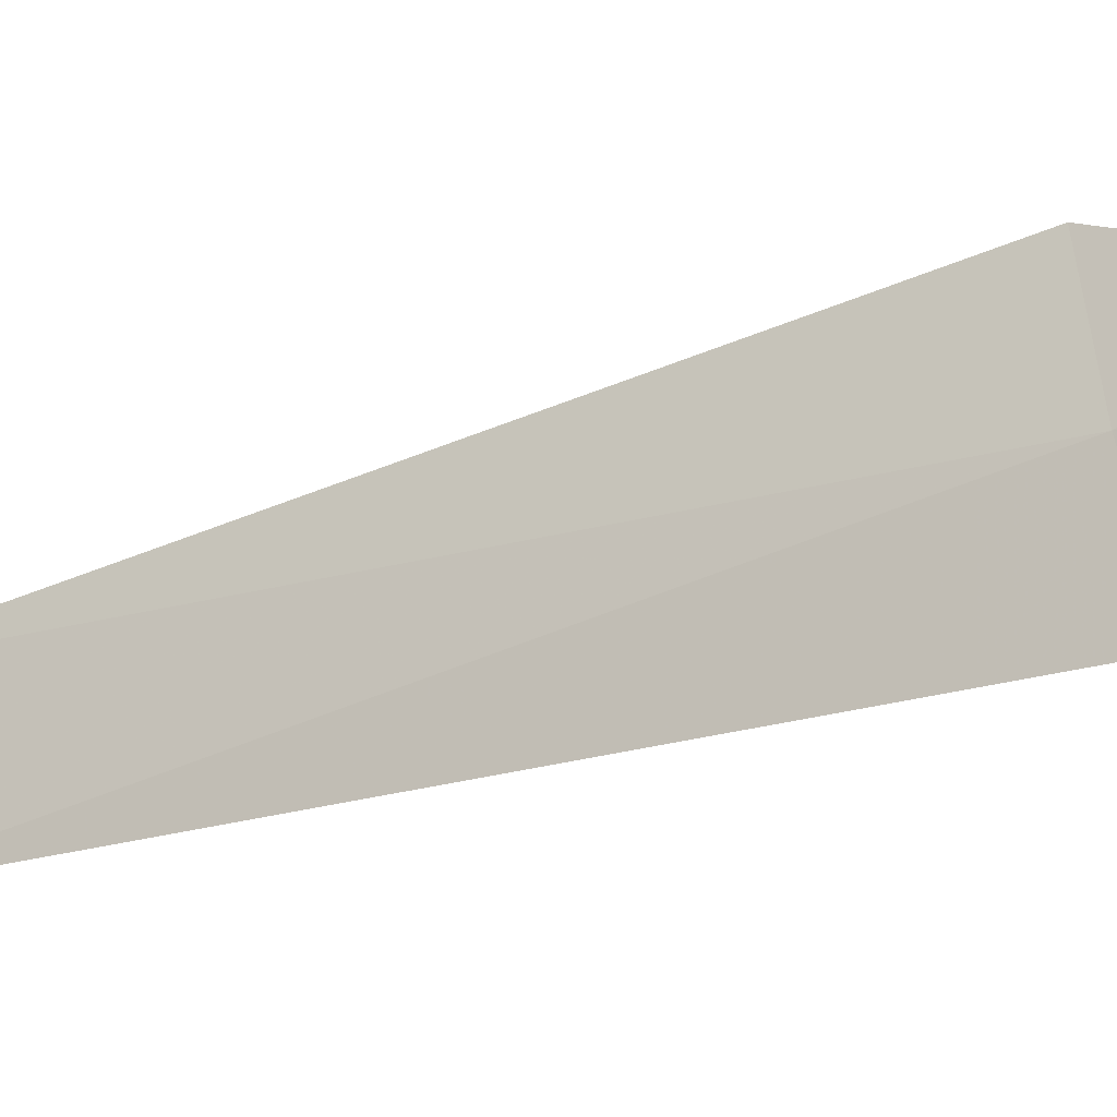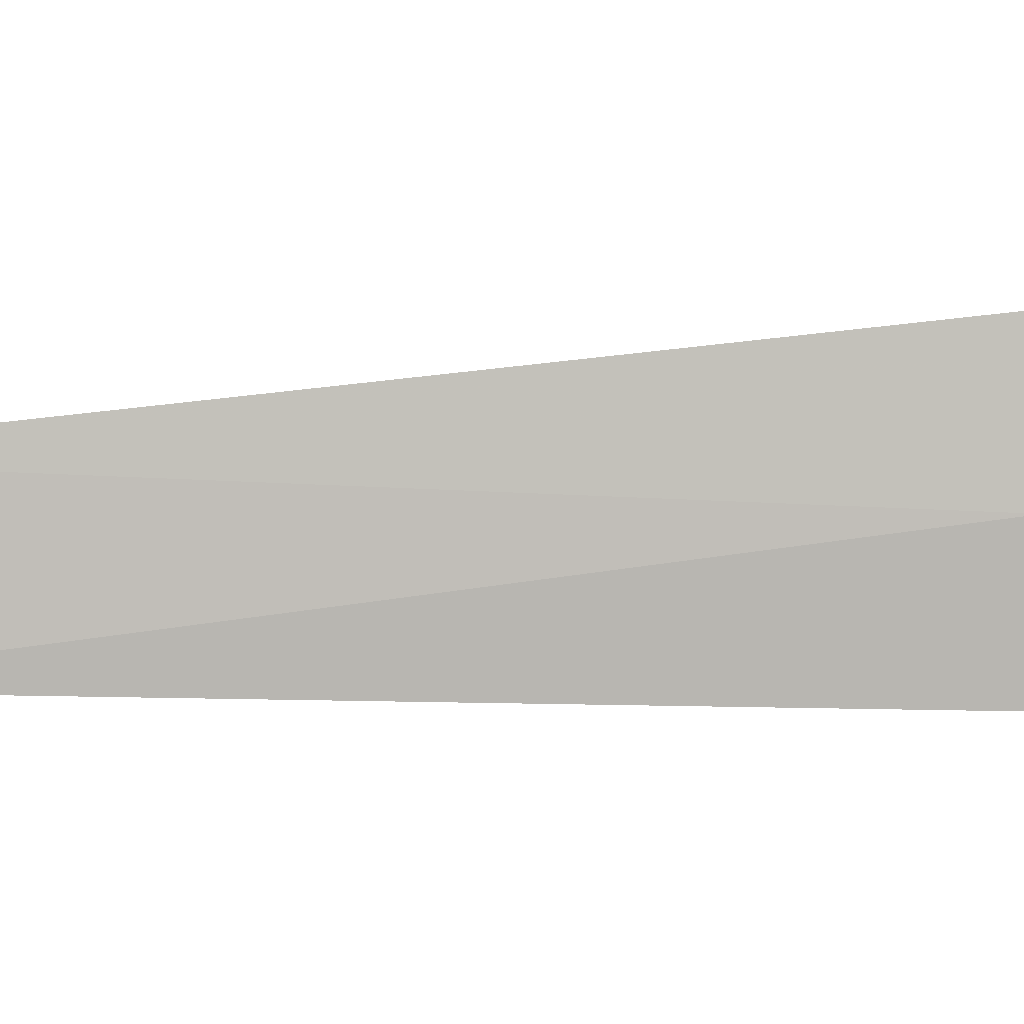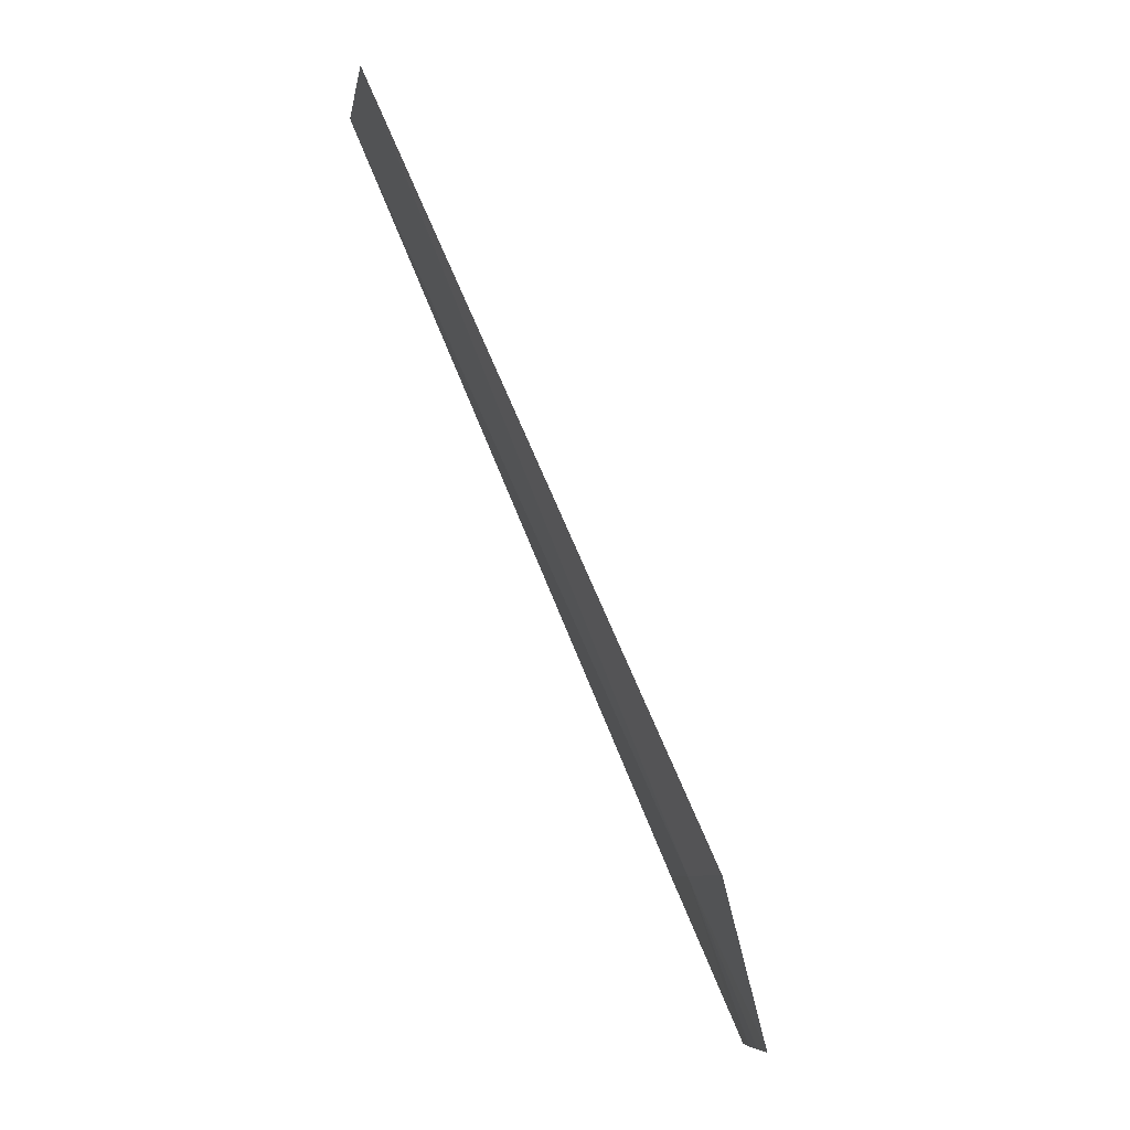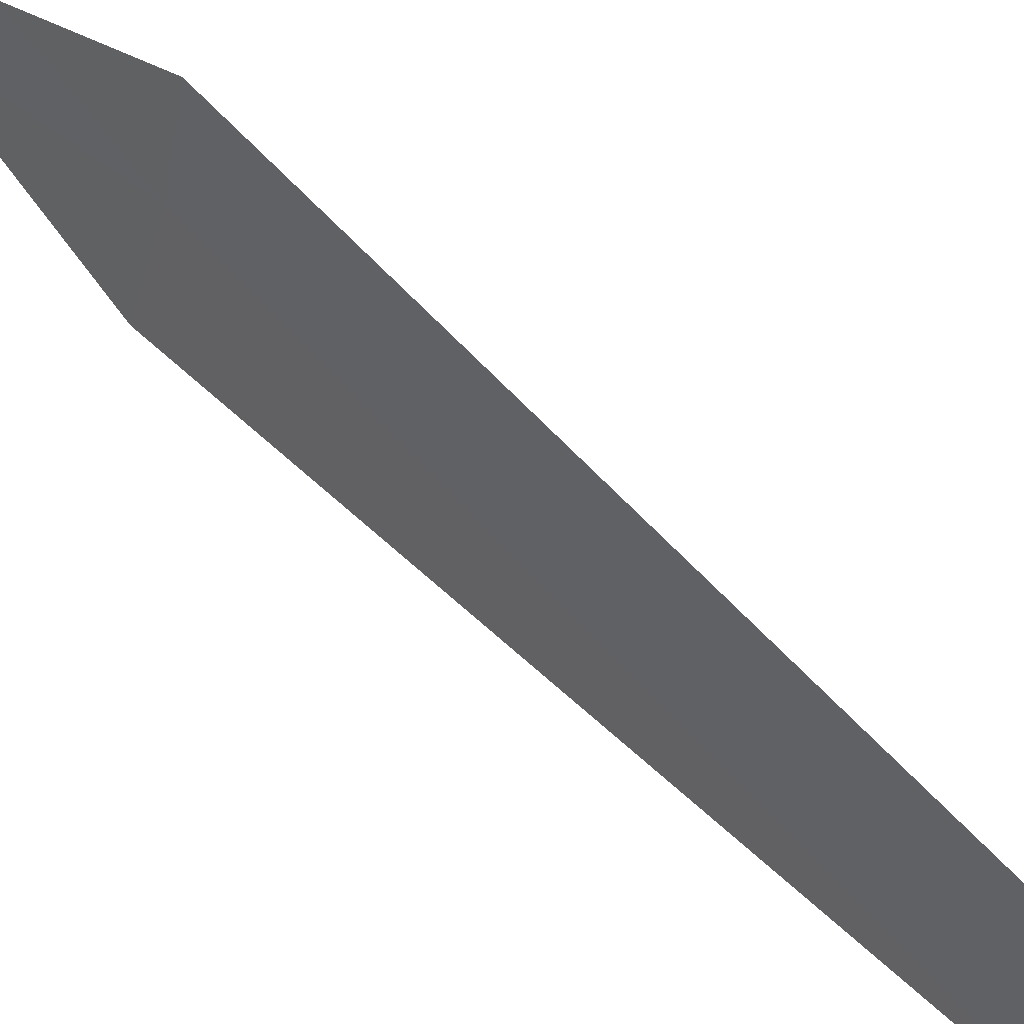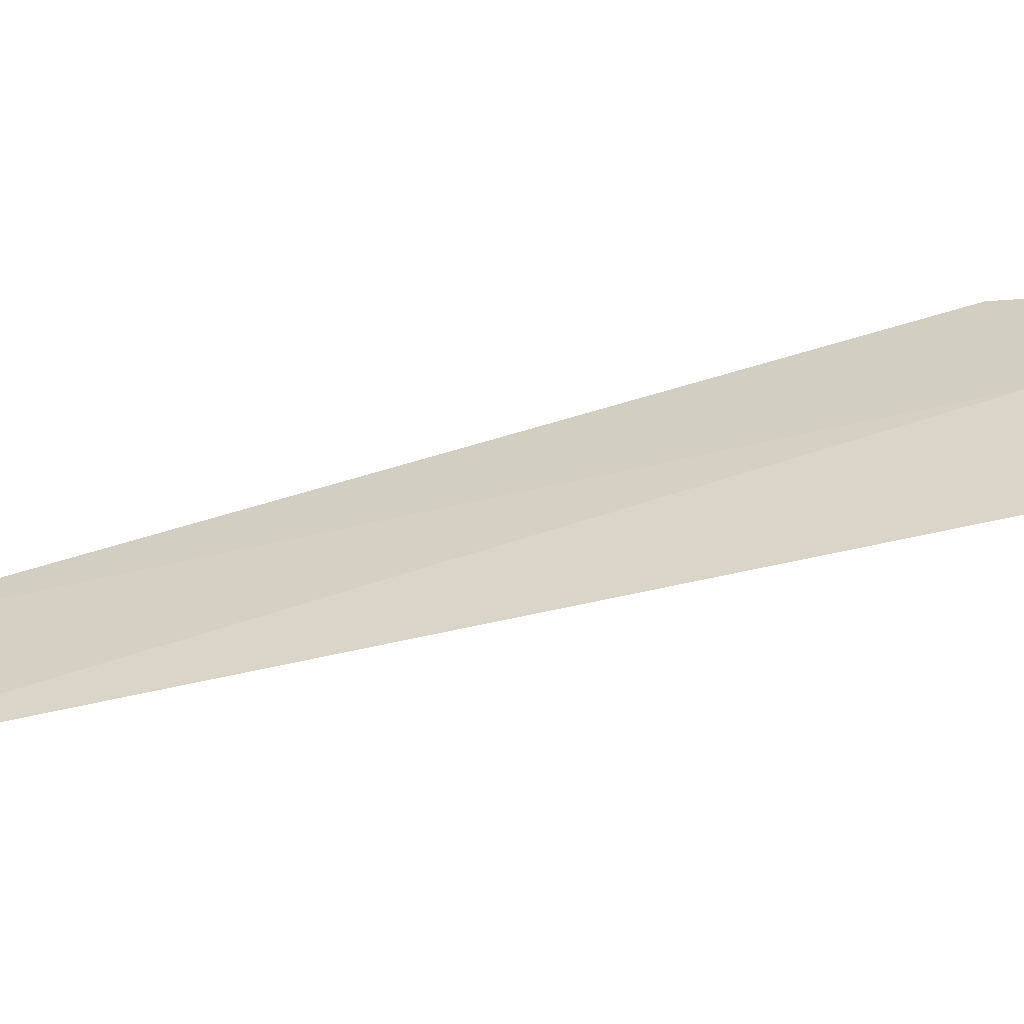
<metadata>
{"format":"obj","ext":"obj","renderer":"f3d","projection":"perspective","resolution":1024,"background":"white","views":[{"elev":-29.1,"azim":139.3,"up":"+Y"},{"elev":-6.8,"azim":114.2,"up":"+Y"},{"elev":-8.8,"azim":158.5,"up":"+Z"},{"elev":58.8,"azim":-20.5,"up":"+Y"},{"elev":-69.8,"azim":127.8,"up":"+Y"}]}
</metadata>
<code>
v 34.93 -8.44 276.5
v 31.75 -10.9 270.9
v 33.68 -12.51 276.5
v 32.86 -6.889 270.9
v 35.68 -4.25 276.5
v 32.54 -8.241 270.9
v 32.17 -9.579 270.9
v 46.9 -7.304 302.6
v 45.9 -12.09 302.6
f 1 2 3
f 1 4 6
f 1 6 7
f 1 7 2
f 1 8 5
f 1 9 8
f 1 3 9
f 1 5 4

</code>
